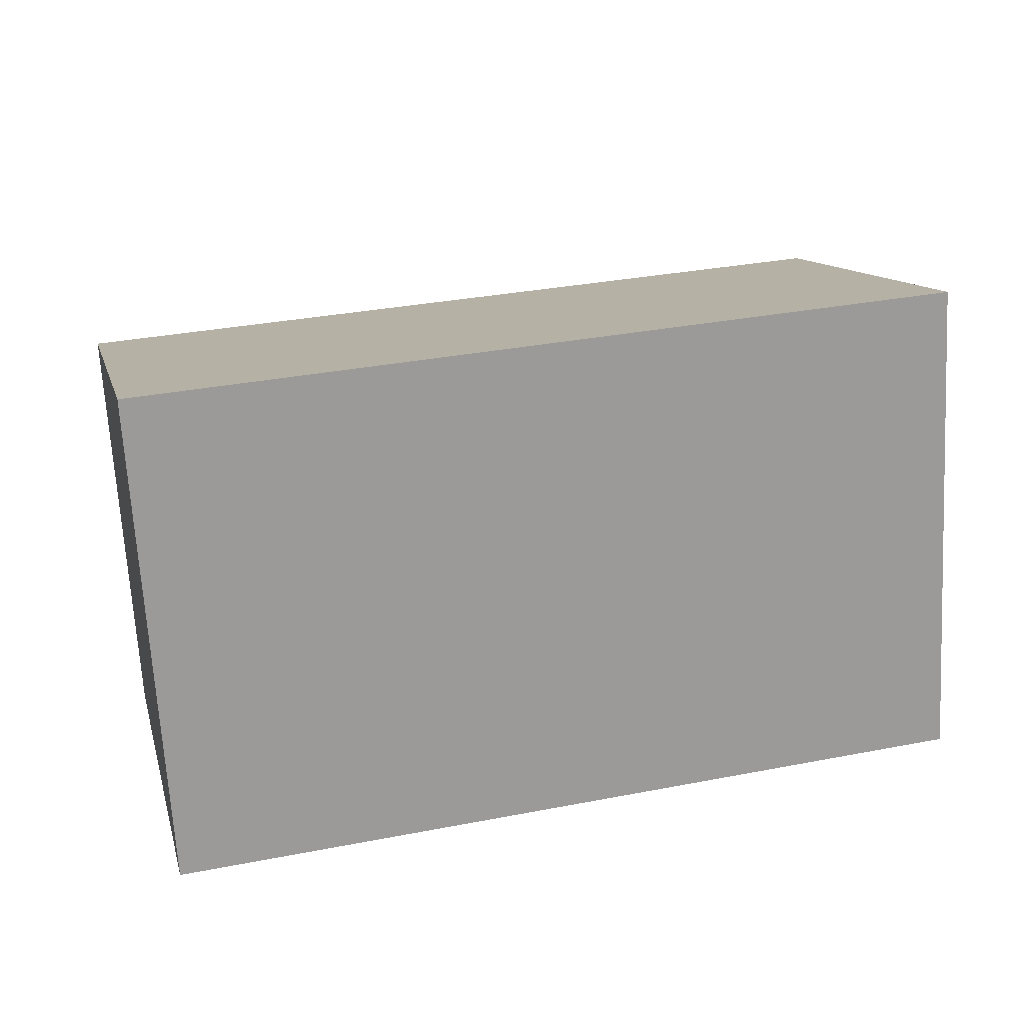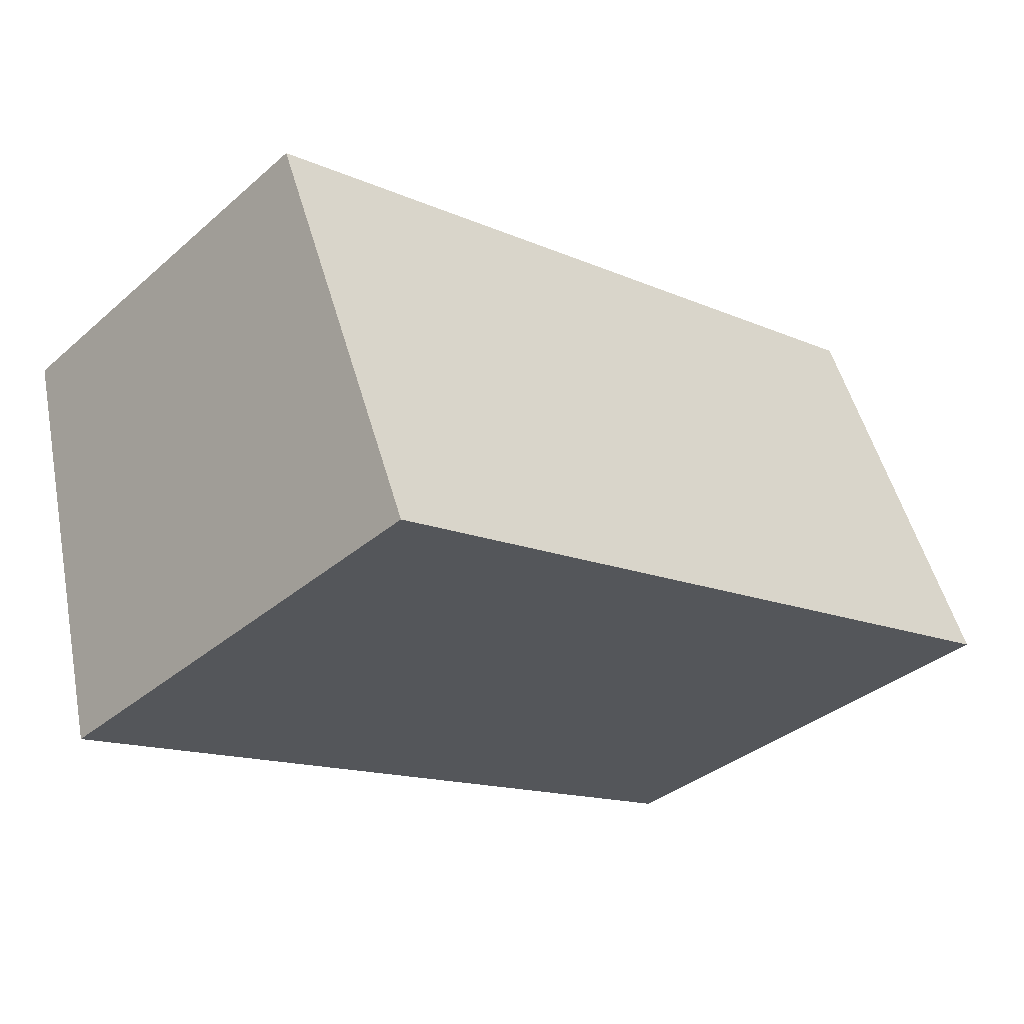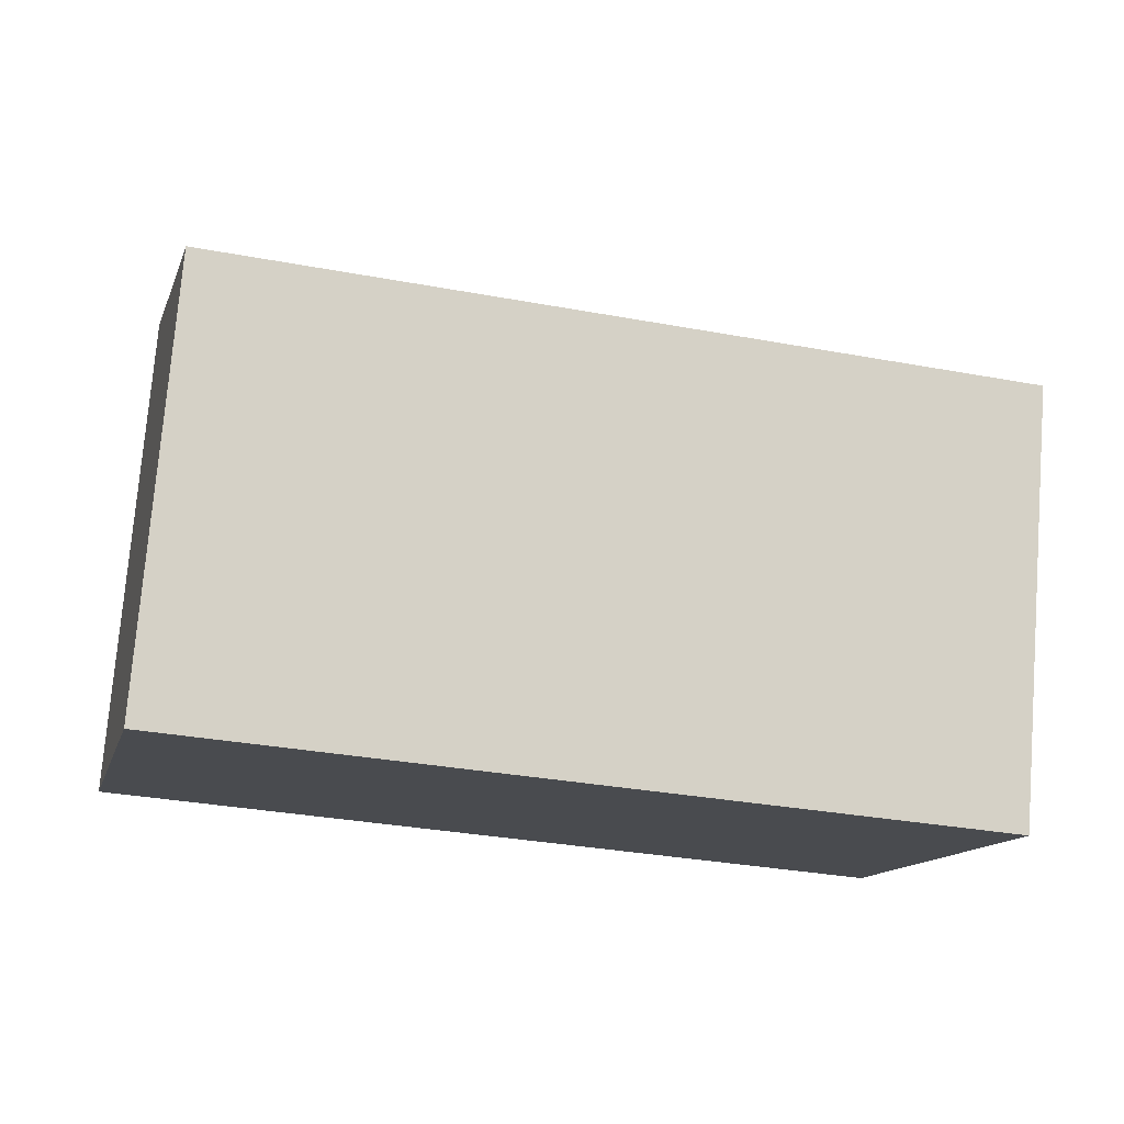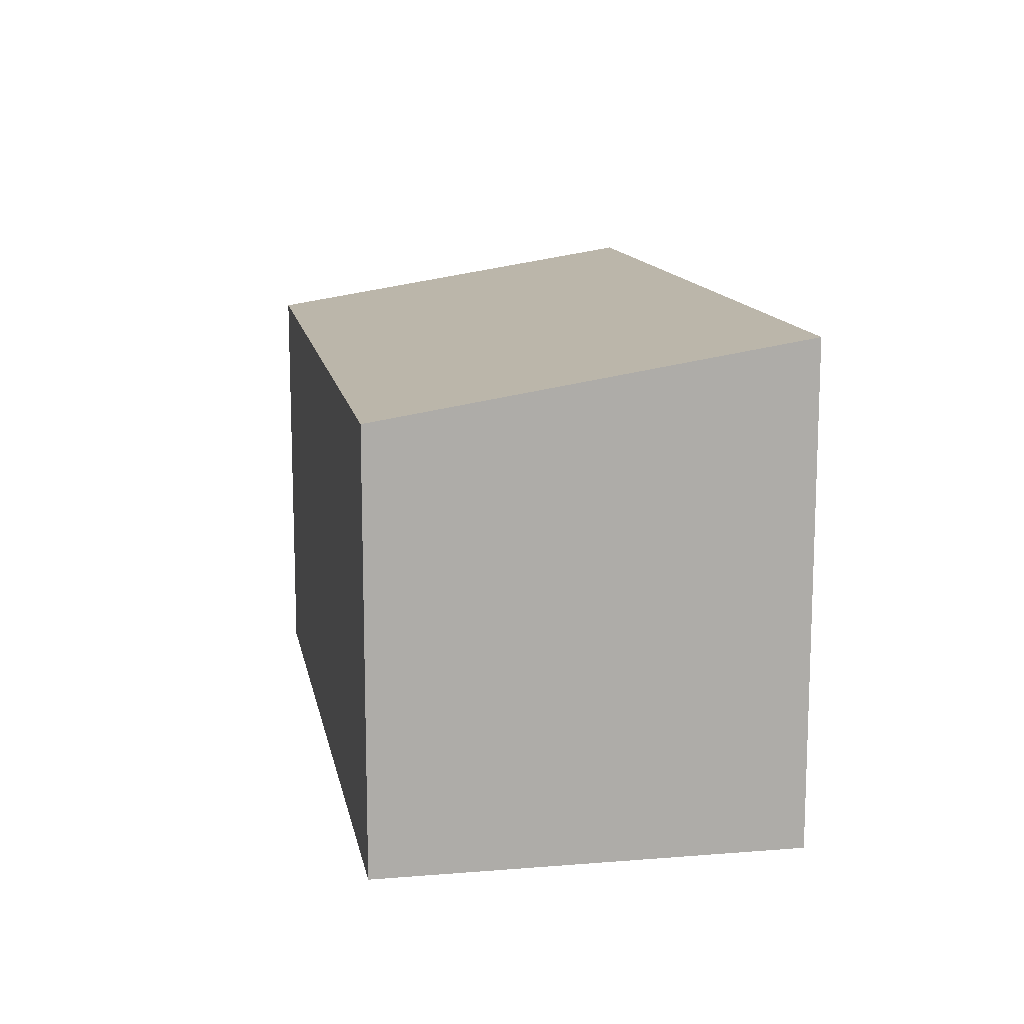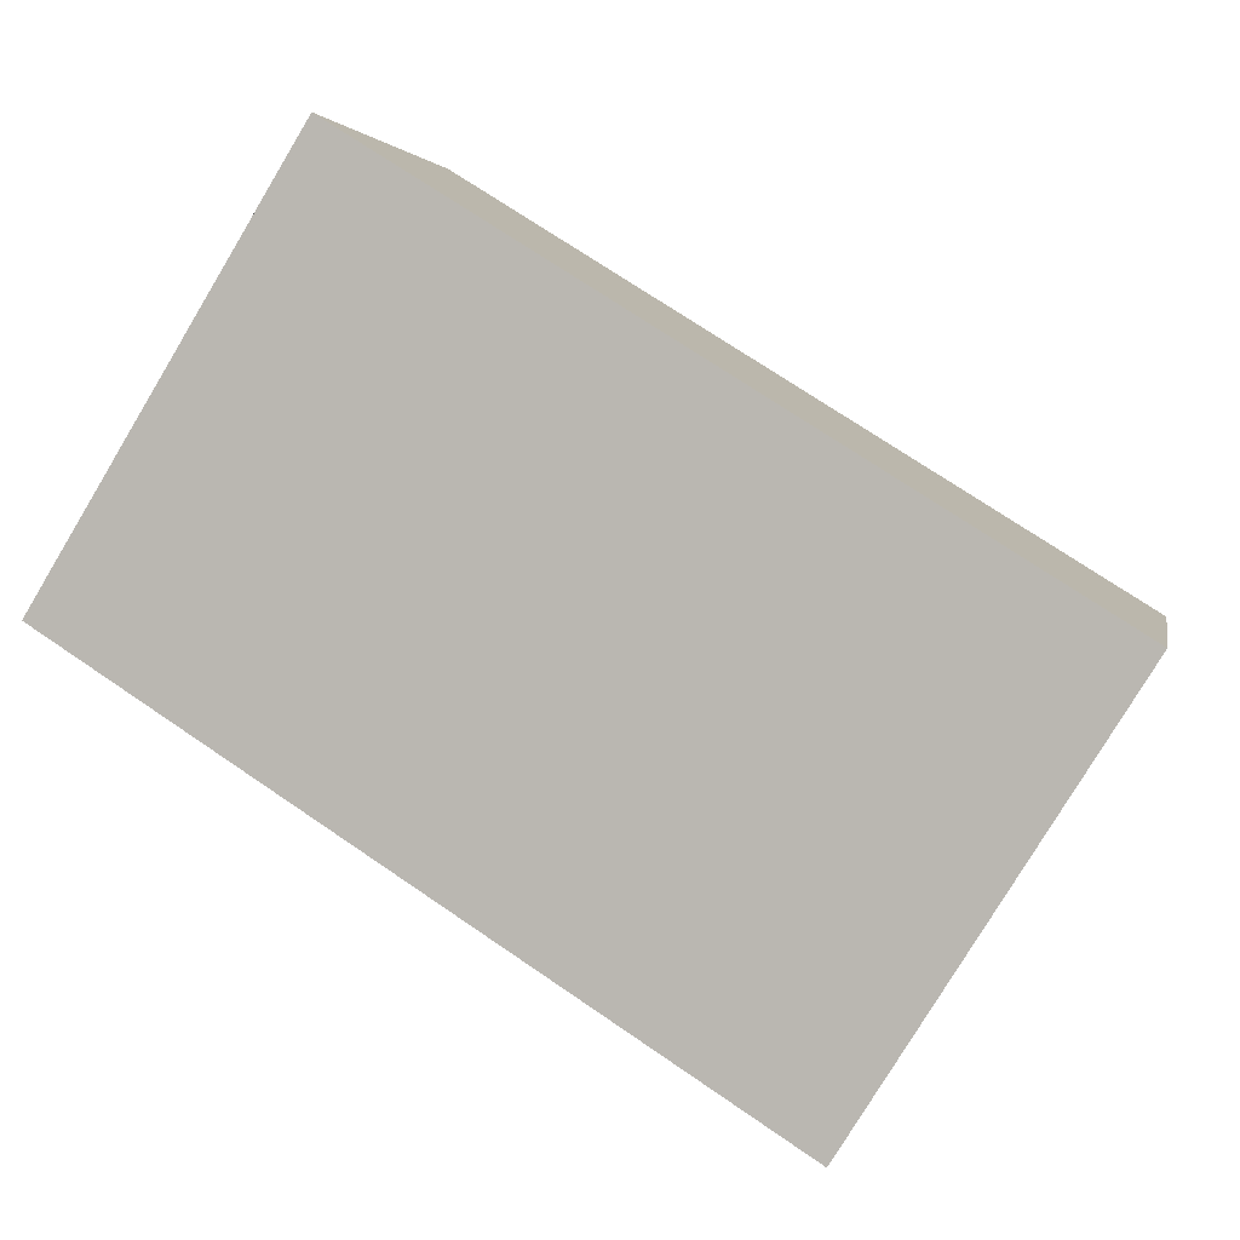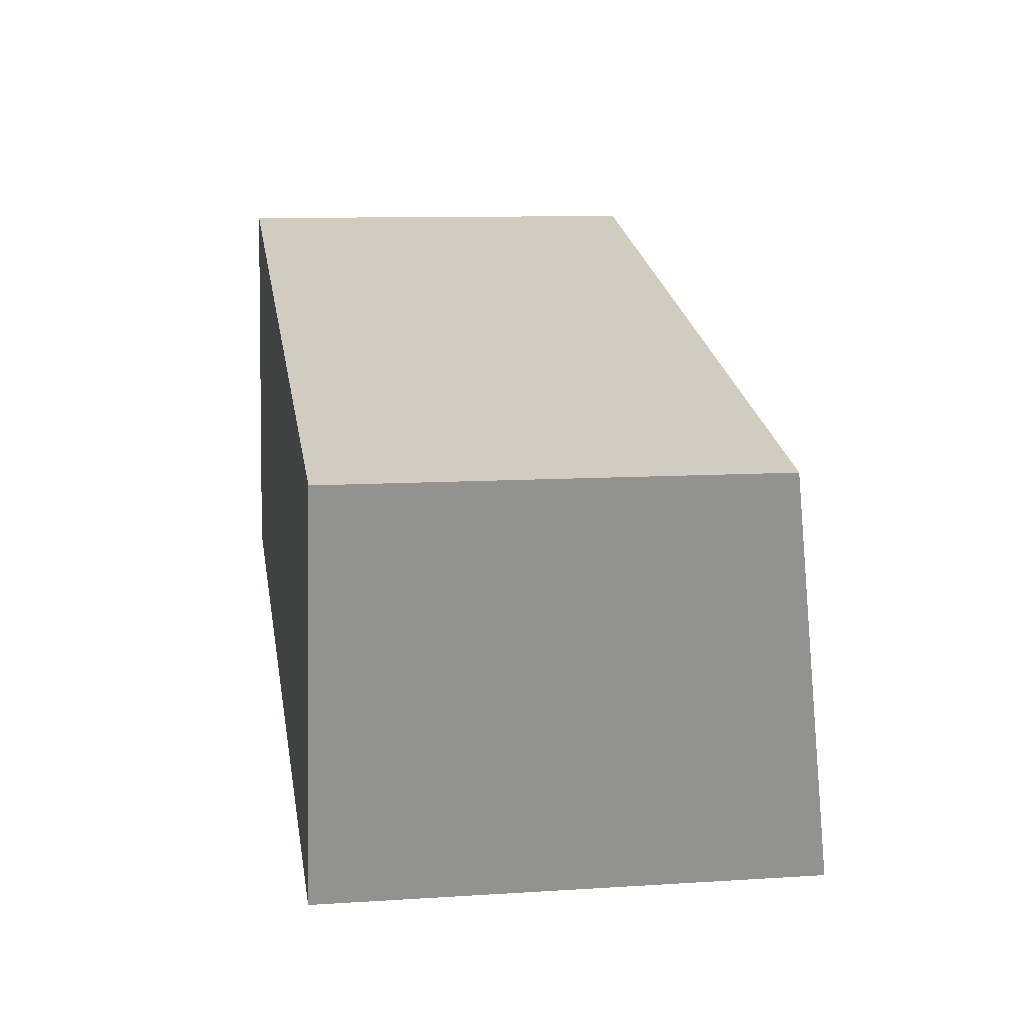
<metadata>
{"format":"obj","ext":"obj","renderer":"f3d","projection":"perspective","resolution":1024,"background":"white","views":[{"elev":-68.6,"azim":-176.7,"up":"+Z"},{"elev":-35.5,"azim":138.5,"up":"+Z"},{"elev":75.8,"azim":4.6,"up":"+Z"},{"elev":13.2,"azim":93.4,"up":"+Y"},{"elev":-79.3,"azim":-31.1,"up":"+Z"},{"elev":10.0,"azim":80.6,"up":"+Z"}]}
</metadata>
<code>
v  0 3.102 1.899e-16
v  5.574 2.696 1.295
v  4.939 3.11 -1.273
v  0.621 2.696 2.518
v  4.939 7.795e-17 -1.273
v  5.574 -7.93e-17 1.295
v  0 0 0
v  0.621 -1.542e-16 2.518
g defaultobject
f 1 2 3
f 2 1 4
f 2 5 3
f 5 2 6
f 5 1 3
f 1 5 7
f 7 4 1
f 4 7 8
f 8 2 4
f 2 8 6
f 8 5 6
f 5 8 7

</code>
